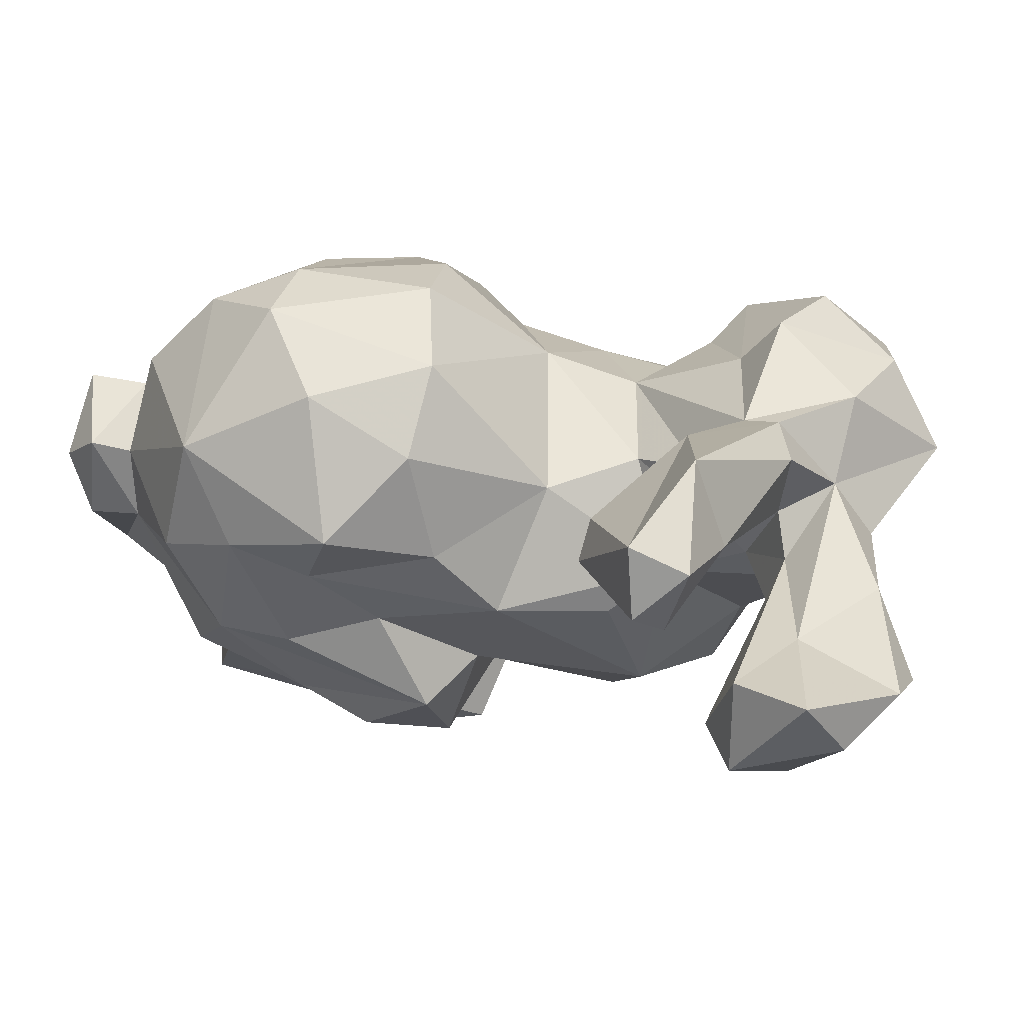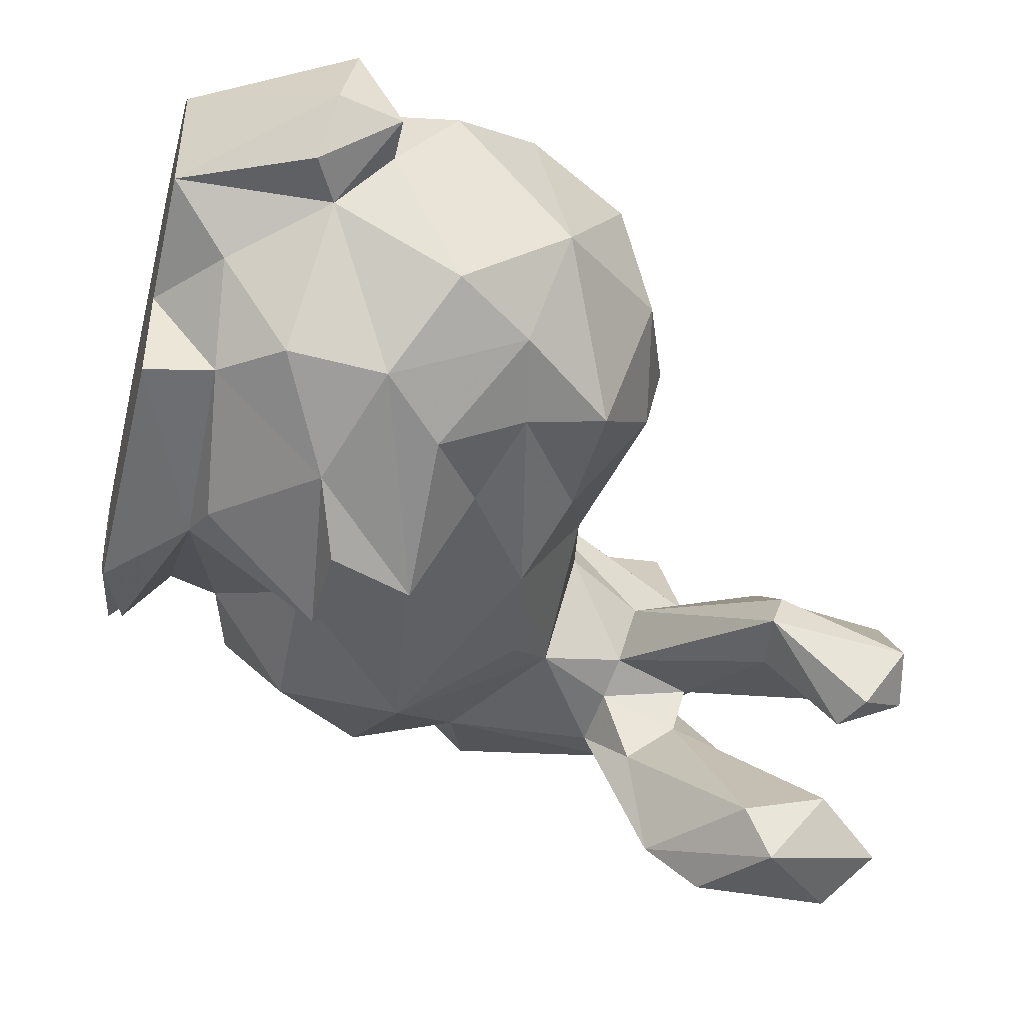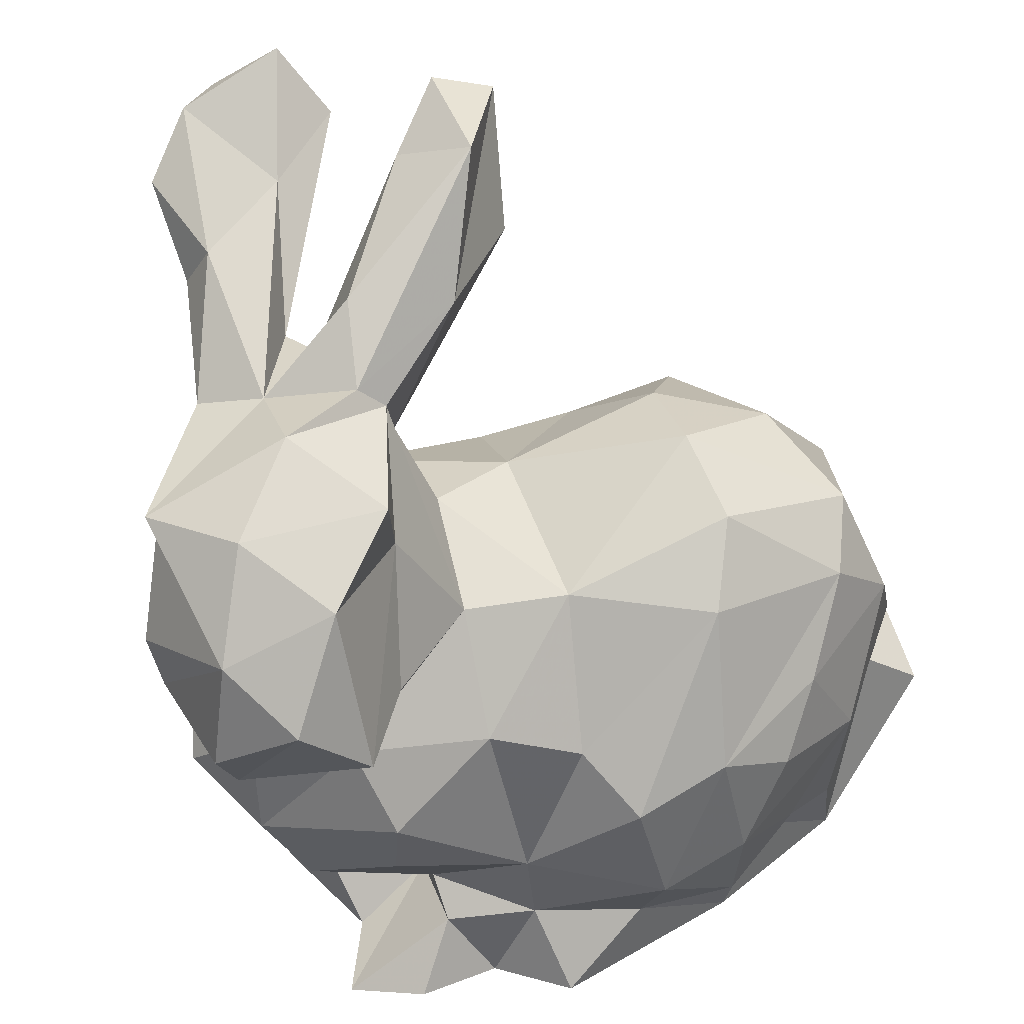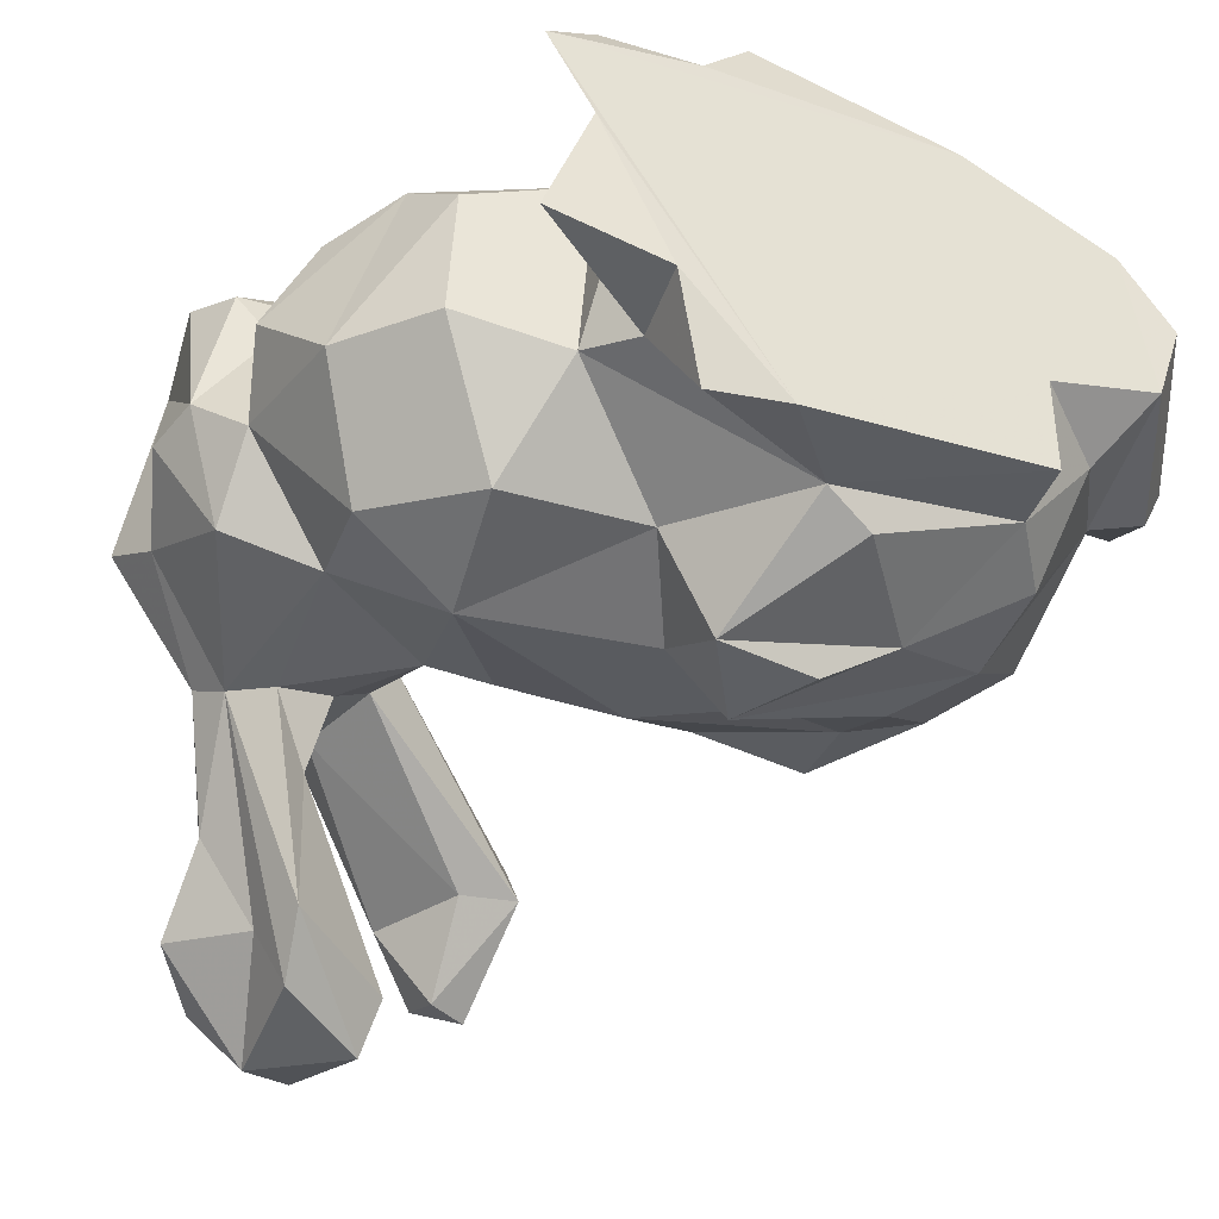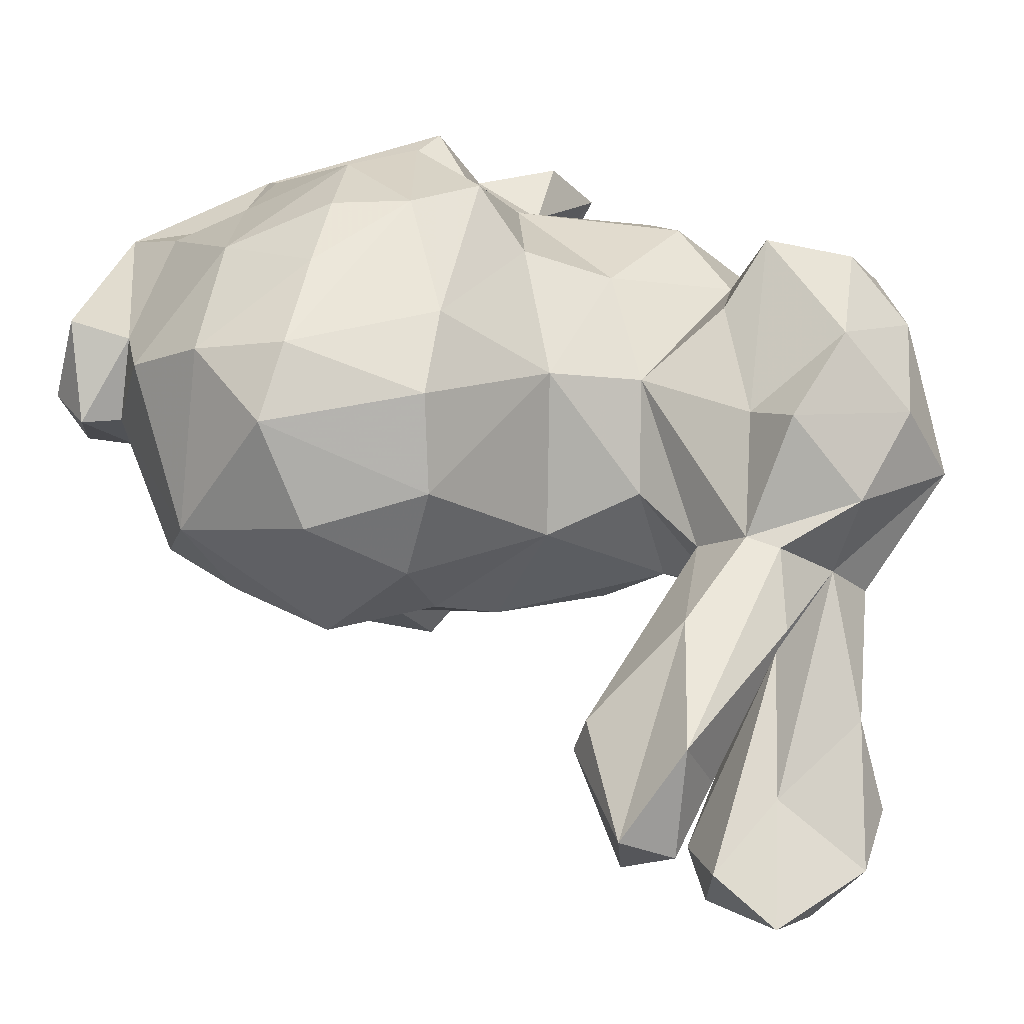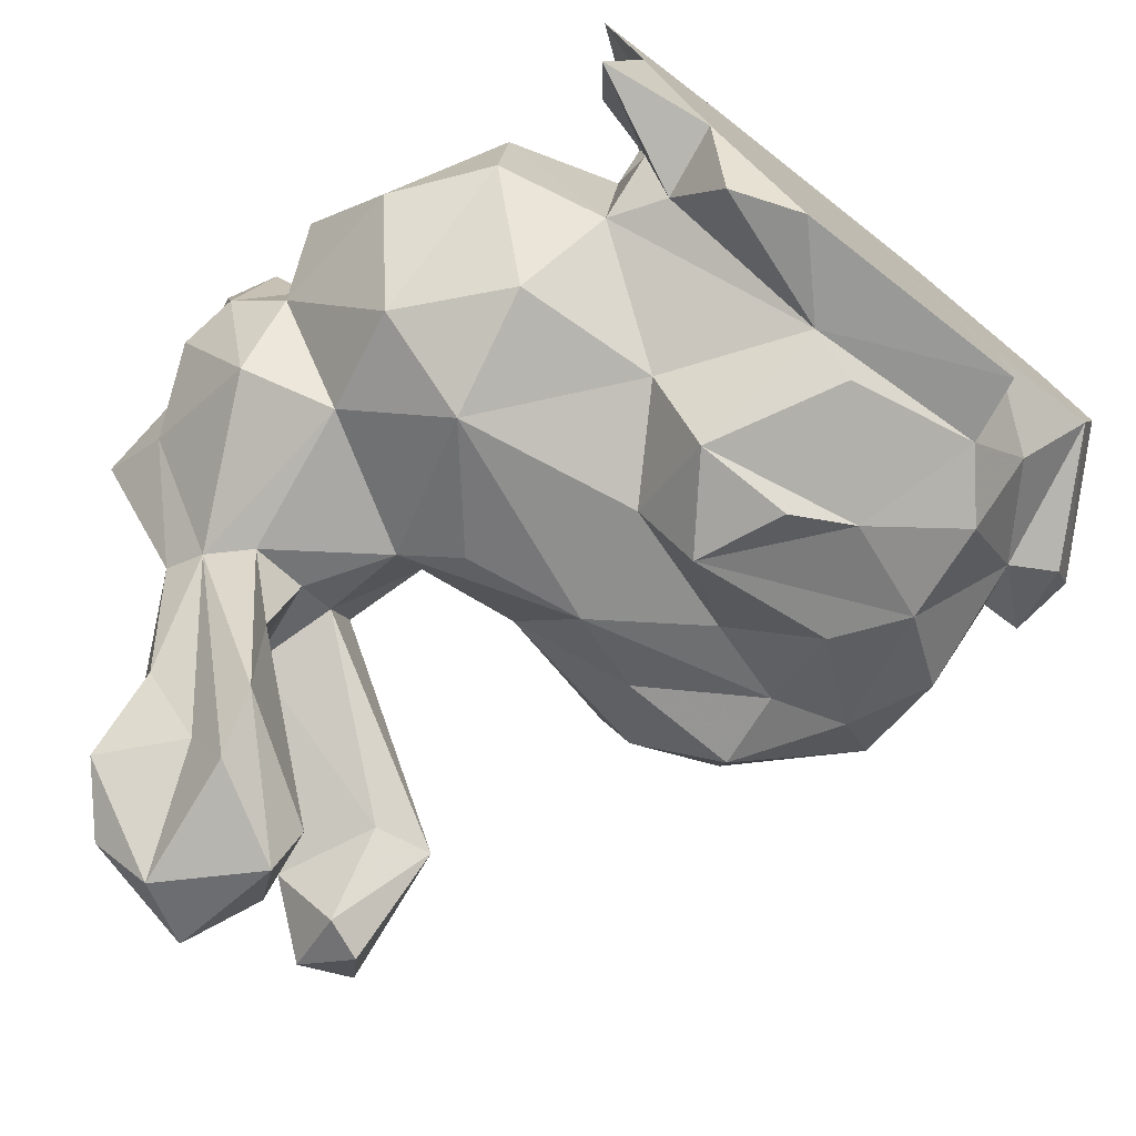
<metadata>
{"format":"obj","ext":"obj","renderer":"f3d","projection":"perspective","resolution":1024,"background":"white","views":[{"elev":-18.8,"azim":156.4,"up":"+Z"},{"elev":-44.1,"azim":75.9,"up":"+Z"},{"elev":43.4,"azim":-26.3,"up":"+Y"},{"elev":-40.5,"azim":-28.4,"up":"+Z"},{"elev":24.4,"azim":156.8,"up":"+Z"},{"elev":-73.8,"azim":-38.5,"up":"+Z"}]}
</metadata>
<code>
v  -0.0142 0.5919 -0.4215
v  0.2398 0.6732 -0.3903
v  0.0952 0.5796 -0.5363
v  0.2487 0.0784 0.3643
v  0.3763 0.1429 0.2959
v  0.3745 0.2495 0.3664
v  0.0142 1.61 -0.5384
v  -0.1021 1.528 -0.4469
v  -0.0094 1.599 -0.3174
v  -0.2429 0.9053 0.1219
v  -0.2657 0.7085 0.2736
v  -0.0452 0.8926 0.1623
v  -0.1368 0.3961 -0.3621
v  -0.3687 0.6523 -0.4439
v  0.3976 0.5651 -0.4249
v  0.5065 0.4442 -0.3769
v  -0.7453 0.7871 0.2251
v  -0.7934 0.8871 0.2545
v  -0.7909 0.8255 -0.0229
v  0.4938 0.2544 -0.3496
v  0.659 0.2992 -0.1044
v  0.5283 0.1185 -0.1662
v  -0.3269 1.539 -0.8007
v  -0.1779 1.381 -0.8189
v  -0.3584 1.284 -0.7822
v  0.394 0.1369 -0.3294
v  0.2968 0.3643 -0.4633
v  -0.342 0.2221 0.1632
v  -0.3017 0.077 0.021
v  -0.3425 0.1552 0.2317
v  0.123 0.1756 -0.4405
v  -0.0241 0.4123 -0.5373
v  -0.4798 0.1017 -0.0286
v  -0.4594 0.0026 0.0523
v  -0.2967 0.1464 -0.2328
v  0.0254 0.1499 -0.3973
v  -0.2506 0.0567 -0.4034
v  -0.3805 1.108 -0.2958
v  -0.3077 1.123 -0.2503
v  -0.2827 0.9514 -0.3013
v  0.7924 0.3991 0.0055
v  0.7776 0.3093 0.1958
v  0.8109 0.2729 0.0212
v  -0.2093 1.611 -0.756
v  -0.4026 1.162 -0.4352
v  -0.3805 1.261 -0.3562
v  -0.8109 0.9396 -0.0355
v  -0.7078 0.8649 -0.2404
v  -0.2966 1.269 -0.0826
v  -0.1133 1.376 -0.1778
v  -0.3468 1.317 -0.0955
v  -0.1545 0.0322 0.4148
v  0.0192 0.1546 0.3803
v  -0.1849 0.1826 0.3083
v  -0.019 1.342 -0.4499
v  0.0929 1.325 -0.4387
v  0.4358 0.8836 -0.3192
v  0.5711 0.697 -0.2833
v  0.4146 0.7313 -0.339
v  0.7048 0.5243 0.1628
v  0.5116 0.1801 0.2953
v  0.676 0.3792 0.166
v  0.1204 1.585 -0.4929
v  0.0779 1.51 -0.6006
v  0.3747 0.679 0.3901
v  0.6251 0.6965 0.246
v  0.4838 0.8266 0.2848
v  0.6895 0.7505 -0.1077
v  0.7091 0.4006 -0.0015
v  -0.7602 0.6204 -0.0027
v  -0.6869 0.5426 0.1476
v  -0.682 0.7514 0.1192
v  0.2787 1.052 0.0203
v  0.504 0.9659 -0.0498
v  0.3094 1.007 -0.1635
v  -0.6938 0.4679 -0.1586
v  -0.5596 0.2813 0.0854
v  -0.6042 0.3908 0.1738
v  -0.2548 1.147 -0.1486
v  -0.1993 0.9964 -0.0858
v  -0.559 1.166 -0.3116
v  -0.3836 1.186 -0.6863
v  -0.713 0.7421 -0.1082
v  -0.5345 0.8033 -0.308
v  -0.5755 0.5973 -0.3577
v  -0.491 1.093 -0.3278
v  -0.4244 1.577 -0.6969
v  -0.4913 1.278 -0.1903
v  -0.3074 1.426 -0.2159
v  -0.5157 1.33 -0.0203
v  -0.3568 1.283 -0.2673
v  -0.7765 1.22 -0.0523
v  -0.6643 1.25 0.1127
v  -0.7528 1.083 0.2265
v  -0.7427 1.096 -0.1215
v  0.6601 0.5454 -0.2455
v  -0.3981 1.252 0.1501
v  -0.5542 1.17 0.2696
v  -0.5659 0.2986 -0.1635
v  -0.2081 0.3573 0.3198
v  -0.319 0.0029 -0.2216
v  0.3699 0.0041 -0.3358
v  0.3713 0.0044 -0.1369
v  -0.1166 0.0035 -0.4192
v  0.2656 1.004 0.2085
v  0.1857 0.8891 0.3255
v  -0.5494 0.0044 0.2006
v  -0.5195 1.476 -0.6367
v  0.0372 0.8172 -0.3895
v  -0.359 0.2473 -0.2051
v  -0.5232 0.7535 0.2281
v  -0.478 0.5936 0.3153
v  0.6631 0.003 0.1138
v  0.5564 0.0038 0.2455
v  -0.5341 0.0382 -0.1626
v  0.5638 0.8918 0.1559
v  0.1881 0.3807 0.4805
v  0.4907 0.4845 0.3709
v  0.2855 0.5534 0.4586
v  -0.0367 0.5518 0.4557
v  0.0151 0.3305 0.4787
v  0.1399 0.6171 0.4637
v  -0.014 0.9543 -0.1615
v  -0.5923 1.242 -0.2697
v  -0.432 0.0443 0.3037
v  -0.5163 1.341 -0.4955
v  -0.6698 0.987 0.3527
v  -0.1603 1.328 -0.7204
v  -0.192 0.8603 -0.3748
v  0.2015 0.8797 -0.315
v  -0.134 1.487 -0.6858
v  -0.3728 1.128 0.1141
v  -0.5398 0.8658 0.3681
v  -0.4301 0.8988 0.2479
v  0.6045 0.0032 -0.057
v  -0.0993 0.6422 0.3333
v  -0.474 0.4627 0.2896
v  0.1659 0.4134 -0.5434
v  0.7471 0.2502 -0.0946
v  -0.002 1.478 -0.5999
v  0.2445 0.0035 0.3418
v  -0.4209 0.4105 -0.3917
v  -0.2621 0.0034 0.2818
v  -0.3563 0.1316 -0.0385
v  -0.4035 1.335 -0.6556
v  -0.2935 1.446 -0.5752
v  -0.4849 1.429 -0.4503
v  0.0804 1.353 -0.3632
o Box001
g Box001
f 1 2 3
f 4 5 6
f 7 8 9
f 10 11 12
f 1 13 14
f 15 16 3
f 17 18 19
f 20 21 22
f 23 24 25
f 26 27 20
f 28 29 30
f 27 31 32
f 33 34 29
f 35 36 37
f 38 39 40
f 41 42 43
f 44 24 23
f 38 45 46
f 47 48 19
f 49 50 51
f 52 53 54
f 55 56 39
f 57 58 59
f 60 61 62
f 63 56 64
f 62 42 41
f 65 66 67
f 68 60 69
f 70 71 72
f 73 74 75
f 76 77 78
f 57 68 58
f 79 80 39
f 81 25 82
f 83 48 84
f 14 85 84
f 45 38 86
f 87 44 23
f 88 51 89
f 90 51 88
f 46 88 91
f 92 93 90
f 47 94 95
f 68 69 96
f 97 93 98
f 20 22 26
f 76 85 99
f 40 14 84
f 100 28 54
f 101 35 37
f 102 103 104
f 83 76 70
f 75 74 57
f 98 93 94
f 105 73 12
f 91 38 46
f 106 67 105
f 104 103 107
f 23 108 87
f 109 2 1
f 13 36 110
f 111 71 112
f 91 55 39
f 113 42 114
f 68 57 74
f 59 58 15
f 115 101 34
f 104 37 36
f 102 26 103
f 106 105 12
f 68 74 116
f 117 118 119
f 120 121 122
f 3 32 1
f 83 85 76
f 36 32 31
f 123 73 75
f 70 72 83
f 32 36 13
f 7 63 64
f 37 104 101
f 124 95 92
f 125 30 107
f 126 81 124
f 18 94 19
f 111 11 10
f 51 9 89
f 94 127 98
f 15 3 2
f 86 38 40
f 34 33 115
f 46 45 128
f 40 129 14
f 107 29 34
f 130 123 75
f 128 131 46
f 132 133 134
f 79 10 80
f 124 81 95
f 132 10 49
f 121 4 117
f 48 83 19
f 68 96 58
f 114 107 135
f 103 22 135
f 66 118 60
f 11 111 112
f 14 109 1
f 12 136 106
f 137 28 100
f 8 55 91
f 138 32 3
f 24 82 25
f 44 131 24
f 124 92 88
f 41 139 21
f 89 8 91
f 65 67 122
f 94 18 127
f 6 61 118
f 132 134 10
f 67 106 122
f 56 55 140
f 109 123 130
f 106 136 120
f 34 104 107
f 81 48 95
f 137 112 78
f 49 10 79
f 62 41 69
f 41 43 139
f 136 100 120
f 123 109 40
f 141 107 114
f 142 13 110
f 100 136 11
f 101 115 35
f 114 42 62
f 138 27 32
f 8 89 9
f 63 7 9
f 86 84 81
f 17 133 127
f 7 64 140
f 121 120 100
f 132 98 133
f 89 91 88
f 96 69 21
f 50 9 51
f 21 69 41
f 26 102 36
f 143 54 30
f 42 113 43
f 28 144 29
f 73 123 12
f 52 143 141
f 103 135 107
f 92 95 94
f 1 32 13
f 108 23 145
f 92 90 88
f 11 136 12
f 109 59 2
f 146 44 87
f 141 4 53
f 54 28 30
f 115 33 144
f 98 132 97
f 16 20 27
f 122 117 119
f 106 120 122
f 57 59 130
f 142 99 85
f 52 141 53
f 132 49 97
f 108 145 126
f 101 104 34
f 116 67 66
f 137 100 112
f 110 35 144
f 5 141 114
f 35 110 36
f 6 5 61
f 40 80 123
f 116 73 105
f 30 125 143
f 16 15 58
f 70 78 71
f 111 10 134
f 73 116 74
f 86 40 84
f 60 62 69
f 72 71 111
f 14 142 85
f 131 128 24
f 100 11 112
f 21 16 96
f 82 86 81
f 76 99 77
f 70 76 78
f 146 131 44
f 49 90 97
f 45 86 82
f 21 20 16
f 145 25 81
f 116 66 68
f 29 107 30
f 31 26 36
f 67 116 105
f 111 134 133
f 84 85 83
f 99 142 110
f 140 64 56
f 50 63 9
f 147 126 124
f 139 135 21
f 78 77 28
f 54 143 52
f 114 62 61
f 49 79 50
f 108 126 147
f 56 79 39
f 113 114 135
f 122 121 117
f 72 19 83
f 125 107 143
f 23 25 145
f 82 128 45
f 29 144 33
f 26 22 103
f 139 43 135
f 99 110 77
f 60 118 61
f 147 124 88
f 123 80 12
f 54 53 121
f 142 14 13
f 130 59 109
f 75 57 130
f 3 27 138
f 55 8 140
f 115 144 35
f 128 82 24
f 121 100 54
f 92 94 93
f 18 17 127
f 65 122 119
f 16 58 96
f 145 81 126
f 118 117 6
f 50 79 148
f 88 46 146
f 80 10 12
f 148 63 50
f 21 135 22
f 94 47 19
f 110 28 77
f 66 60 68
f 147 87 108
f 46 131 146
f 111 17 72
f 27 26 31
f 121 53 4
f 90 93 97
f 78 28 137
f 65 118 66
f 17 19 72
f 65 119 118
f 43 113 135
f 81 84 48
f 16 27 3
f 109 14 129
f 51 90 49
f 111 133 17
f 144 28 110
f 129 40 109
f 36 102 104
f 91 39 38
f 95 48 47
f 4 141 5
f 71 78 112
f 133 98 127
f 147 88 146
f 143 107 141
f 59 15 2
f 4 6 117
f 147 146 87
f 140 8 7
f 5 114 61
f 39 80 40
f 148 79 56
f 63 148 56

</code>
